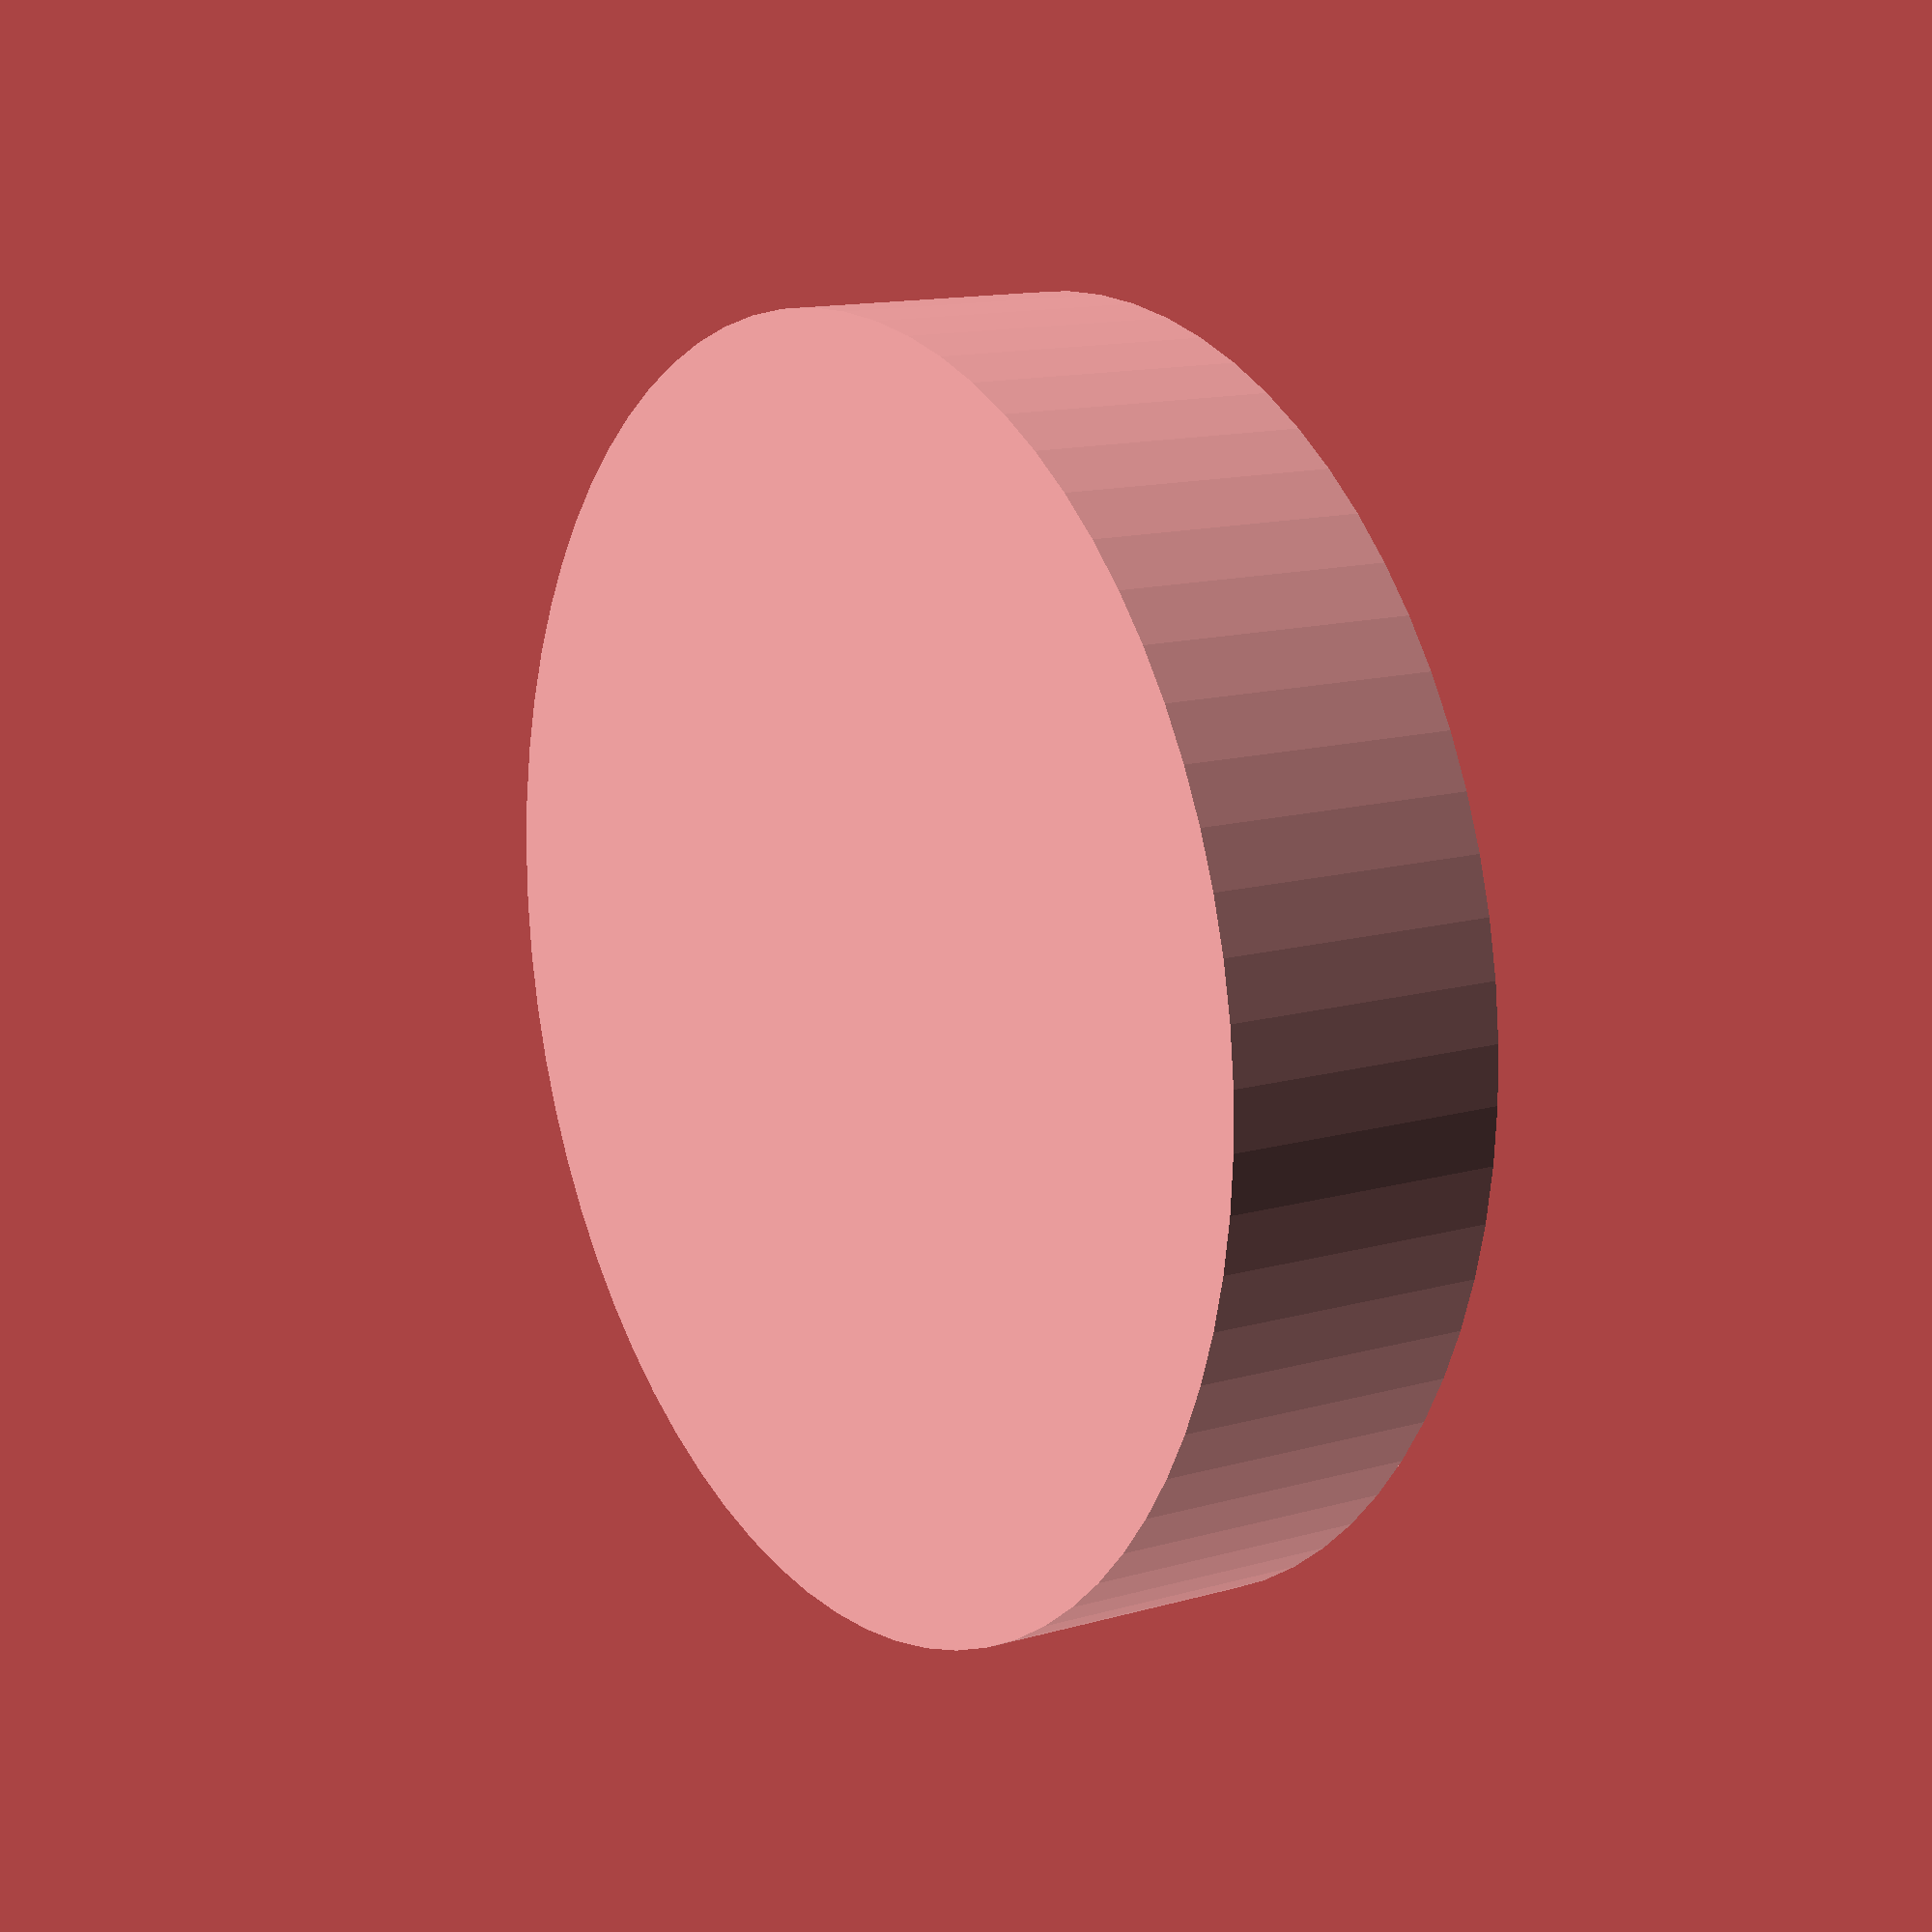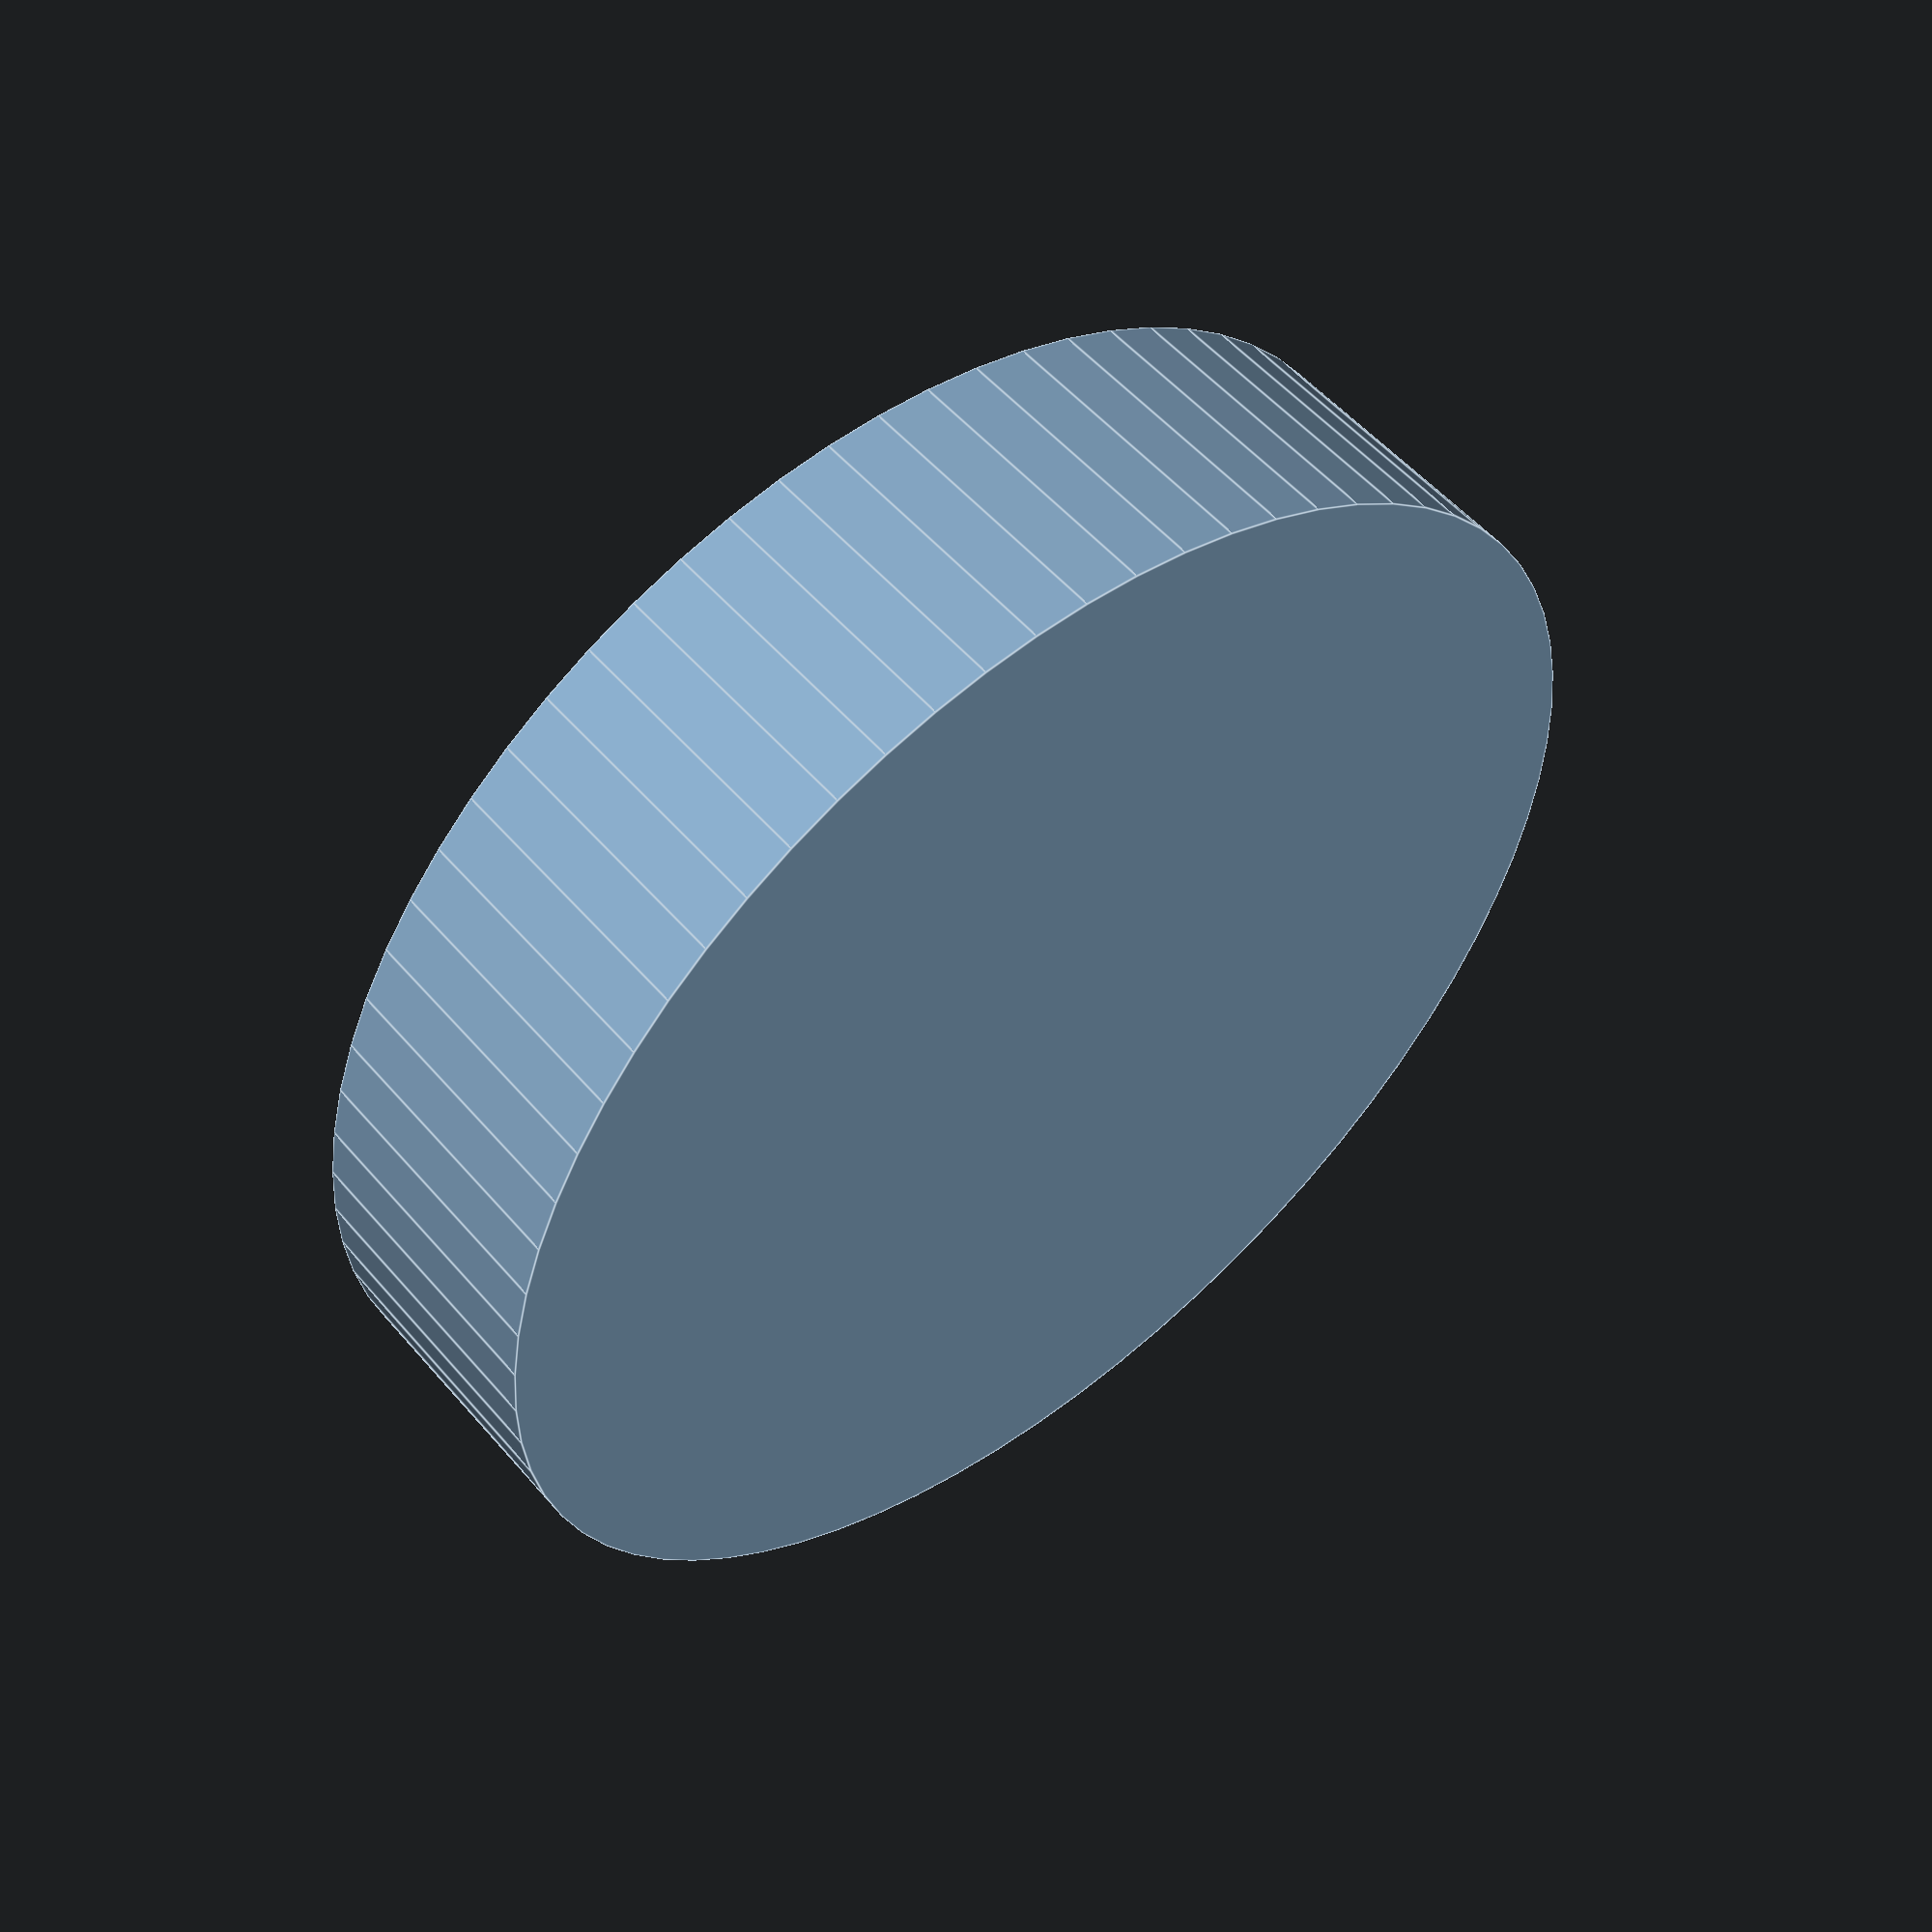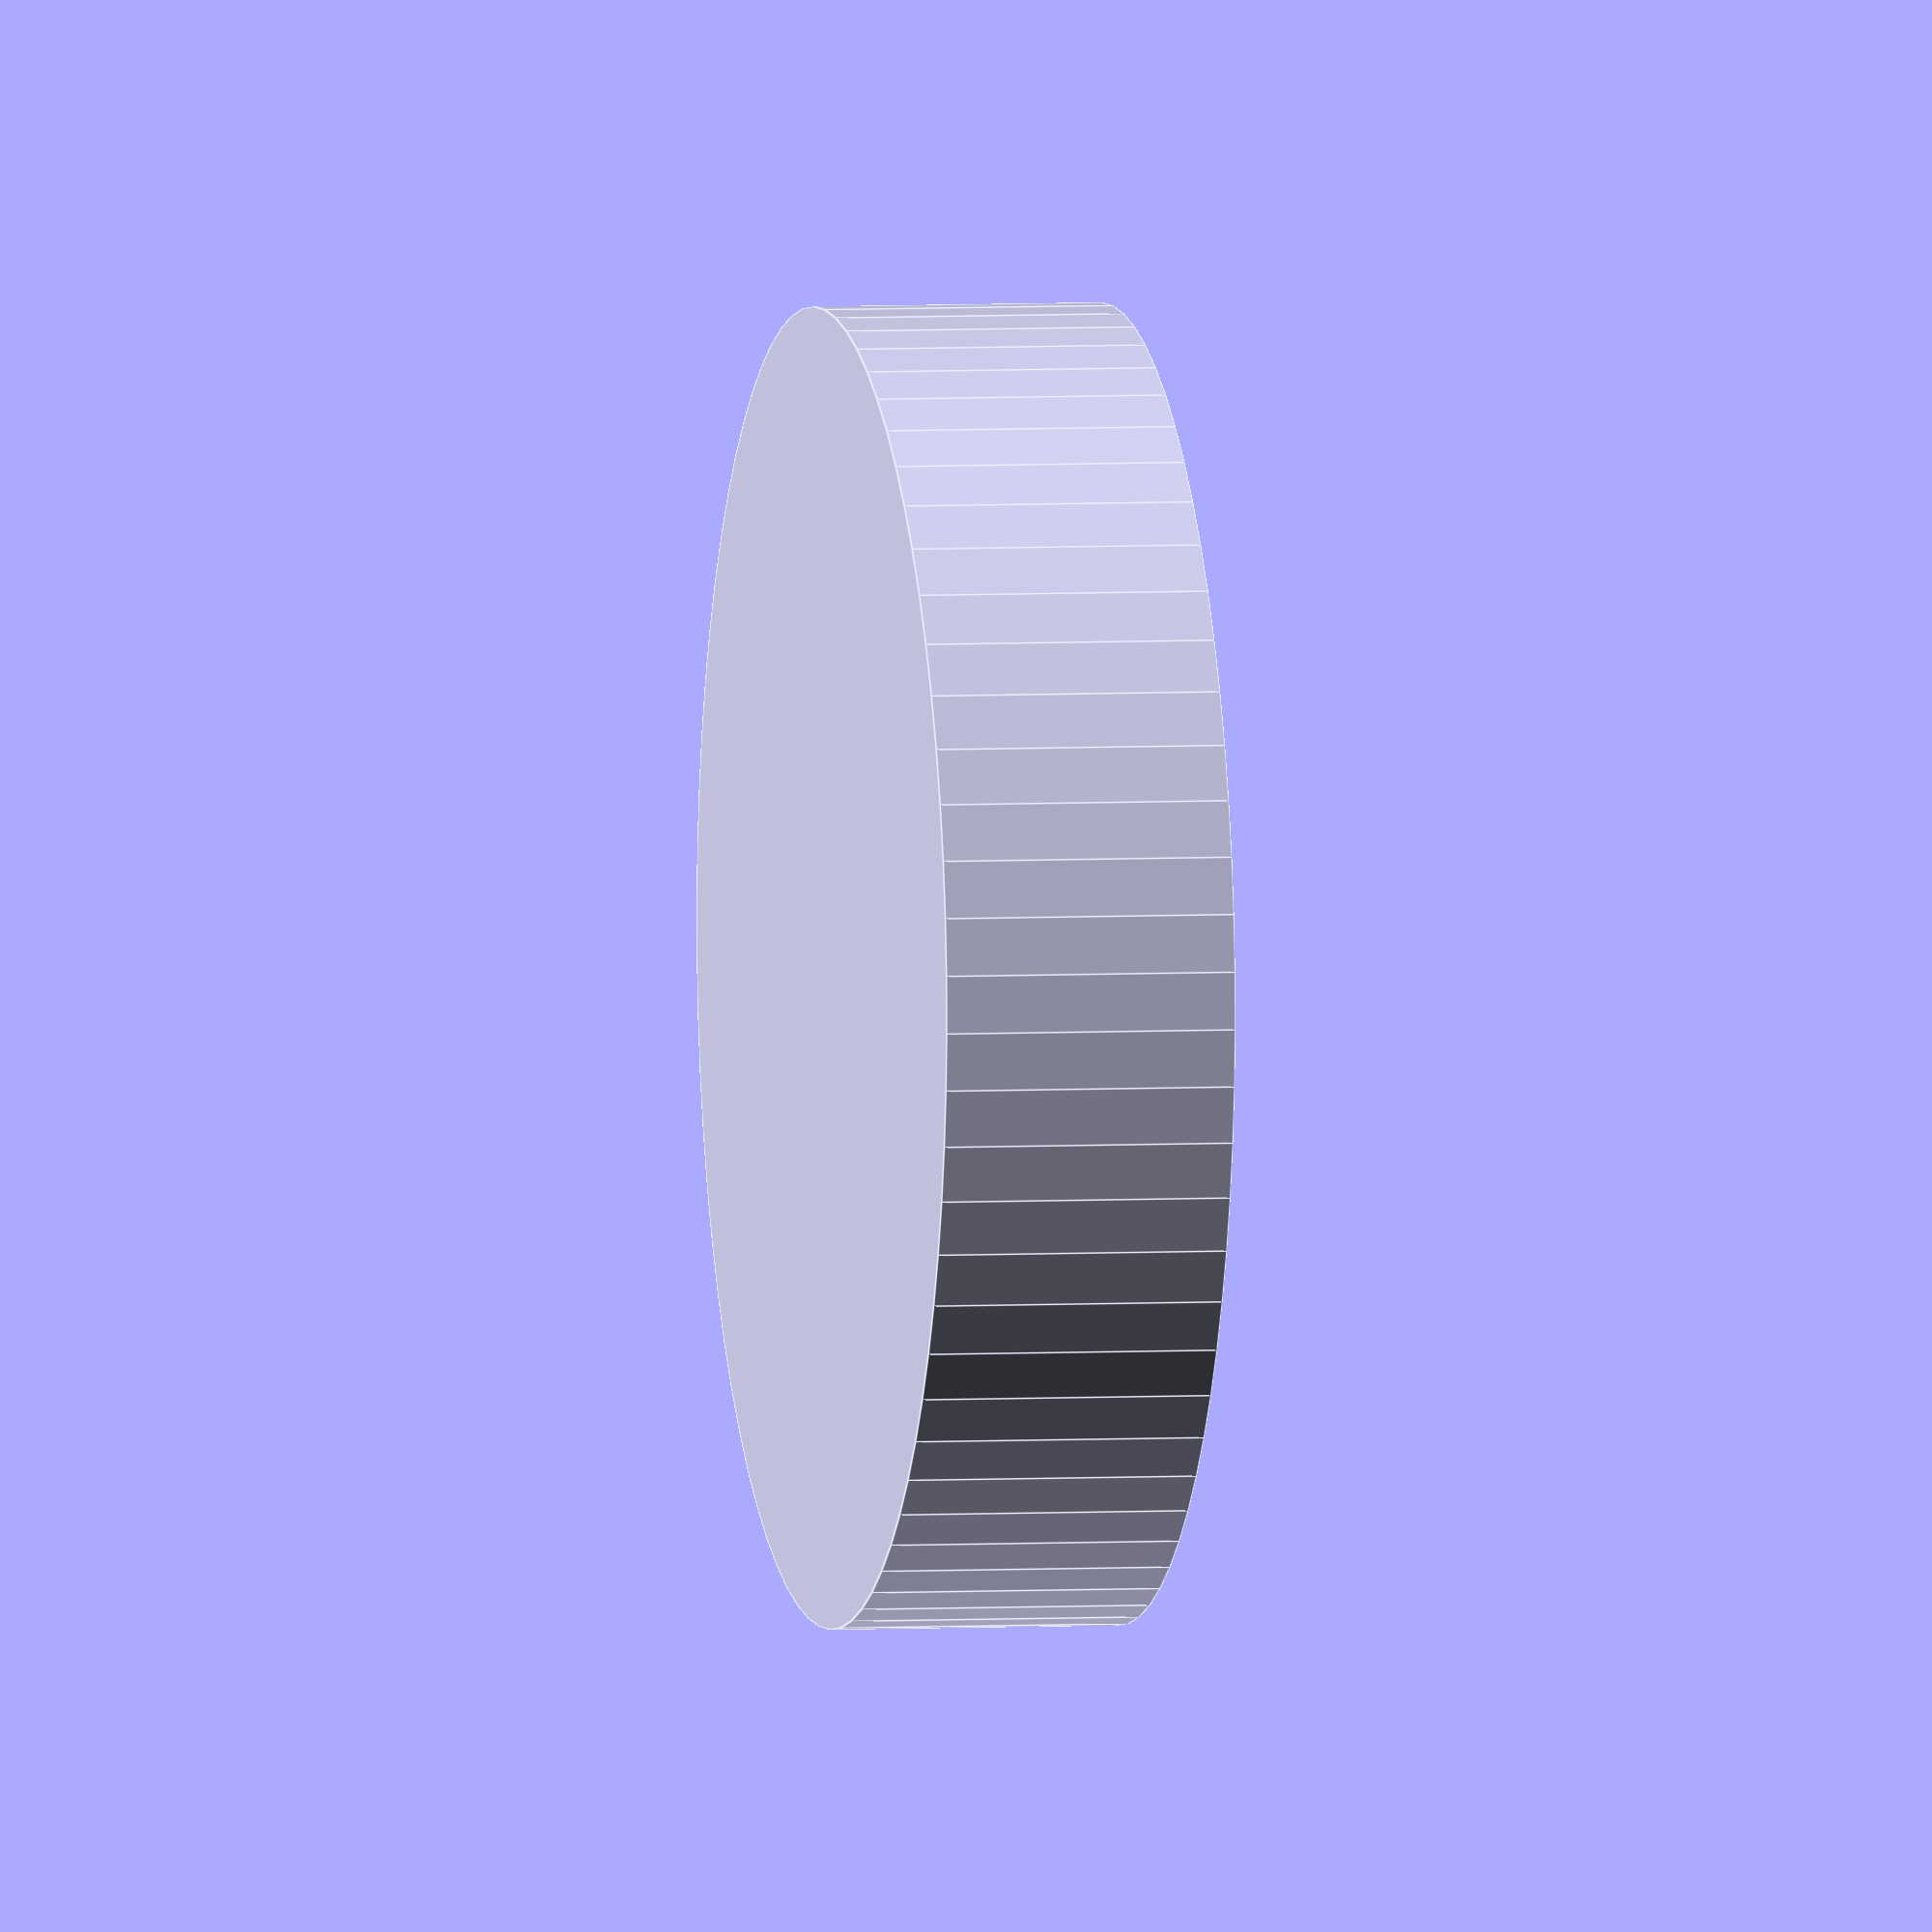
<openscad>
// Cap for the metal rods in the garden.

difference() {
    cylinder(r=22.5, h=10, $fn=72);
    cylinder(r=21.25, h=8, $fn=72);    
}
</openscad>
<views>
elev=166.4 azim=311.3 roll=122.7 proj=p view=wireframe
elev=127.2 azim=181.5 roll=219.3 proj=p view=edges
elev=355.6 azim=351.4 roll=79.1 proj=o view=edges
</views>
